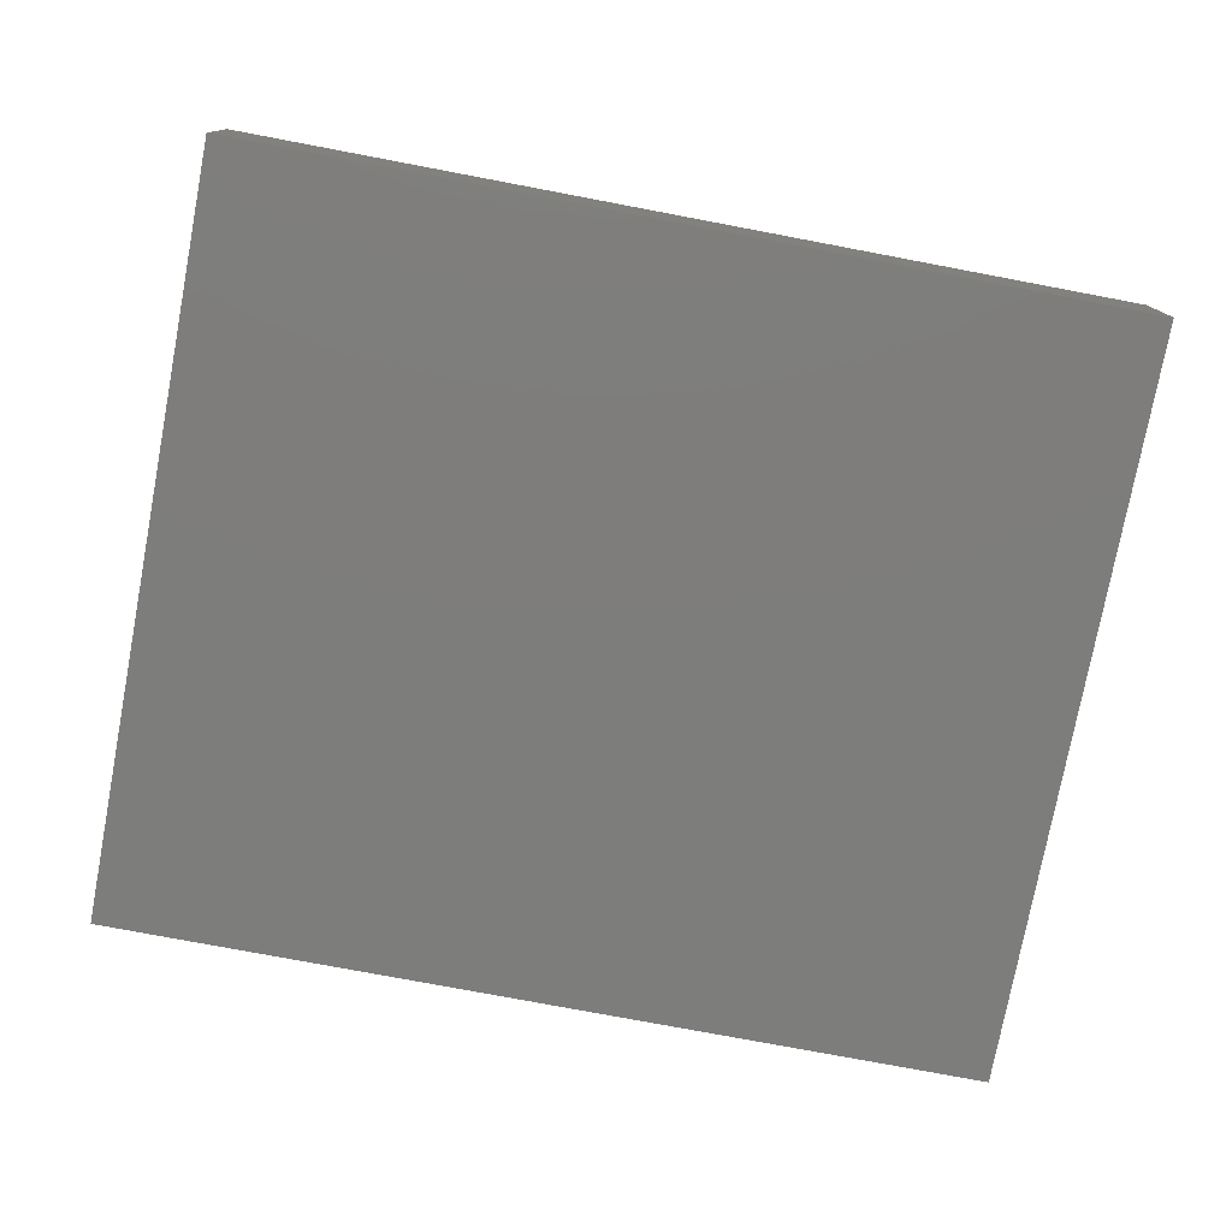
<metadata>
{"format":"stl","ext":"stl","renderer":"f3d","projection":"perspective","resolution":1024,"background":"white","views":[{"elev":-76.8,"azim":169.3,"up":"+Z"}]}
</metadata>
<code>
# stl→obj: 414 verts, 824 faces
v 0.04538 -0.08063 0.001683
v 0.04853 -0.08063 -0.012
v 0.06226 -0.08063 -0.012
v -0.07096 -0.08063 0.012
v -0.05792 -0.08063 0.012
v -0.06199 -0.0698 0.012
v 0.07813 -0.08063 -0.012
v 0.06064 -0.06742 -0.012
v 0.08013 -0.08063 0.012
v 0.06744 -0.08063 9.78e-05
v -0.01117 -0.05851 0.012
v 0.006816 -0.06667 0.012
v 0.002376 -0.0546 0.012
v 0.05875 -0.04668 -0.012
v 0.05322 -0.03369 -0.012
v 0.0649 -0.03257 -0.012
v -0.04225 0.06716 -0.012
v -0.04435 0.04661 -0.012
v -0.04871 0.05938 -0.012
v -0.06661 -6.939e-18 0.012
v -0.0657 0.01231 0.012
v -0.07917 0.008702 0.012
v -0.06604 0.02791 0.012
v -0.08 0.02538 0.012
v -0.06624 0.04388 0.012
v -0.07966 0.04123 0.012
v 0.07096 0.08063 0.012
v 0.0524 0.08063 0.012
v 0.05909 0.06645 0.012
v 0.07713 -0.03788 -0.012
v 0.07096 -0.05061 -0.012
v 0 0.05923 0.012
v 0.00887 0.05076 0.012
v 0.01846 0.05932 0.012
v 0.07895 -0.0109 0.012
v 0.08627 -0.0006738 0.012
v 0.07203 -0.002924 0.012
v -0.07967 0.01708 -0.012
v -0.094 0.03725 -0.012
v -0.0748 0.03658 -0.012
v -0.06711 -0.01431 0.012
v -0.05322 -0.008461 0.012
v -0.05304 0.07004 0.012
v -0.02626 0.07083 0.012
v -0.03554 0.08063 0.012
v -0.02301 0.04582 -0.012
v -0.02793 0.06736 -0.012
v -0.008435 0.05096 -0.012
v 0.0318 0.002126 -0.012
v 0.01774 0.0001548 -0.012
v 0.02677 0.01708 -0.012
v 0.01511 0.0201 0.012
v 0.02645 0.01677 0.012
v 0.02605 0.02749 0.012
v 0.08125 -0.04575 0.012
v 0.094 -0.0423 0.012
v 0.08248 -0.03152 0.012
v 0.0332 0.00896 0.012
v 0.04469 0.009299 0.012
v 0.03656 0.02362 0.012
v 0.07706 0.008183 0.012
v 0.094 -0.0423 -0.012
v 0.08248 -0.04646 -0.012
v 0.094 -0.02488 -0.012
v 0.07971 -0.0271 -0.012
v 0.07923 -0.0163 -0.012
v 0.07813 0.02969 -0.012
v 0.07939 0.05176 -0.012
v 0.094 0.0423 -0.012
v 0.008708 -0.0001548 0.012
v 0.02223 -0.005637 0.012
v 0.01715 0.008952 0.012
v 0.005683 -0.04515 0.012
v -0.007327 -0.04165 0.012
v 0.01266 0.06736 -0.012
v 0.0008522 0.06321 -0.012
v 0 0.08063 -0.012
v -0.01918 -0.03359 0.012
v -0.02677 -0.05092 0.012
v 0.02597 -0.01556 0.012
v 0.03548 -0.008461 0.012
v 0.03113 0.06577 -0.012
v 0.02661 0.08063 -0.012
v 0.04299 0.06741 -0.012
v -0.04018 -0.08063 -0.012
v -0.03131 -0.08063 -0.005998
v -0.04018 -0.08063 0
v 0.01304 -0.08063 0
v 0.01304 -0.08063 -0.012
v 0.02202 -0.08063 -0.006033
v 0.04263 -0.08063 0.012
v 0.03049 -0.08063 -0.012
v 0.0388 -0.08063 -0.006006
v -0.07084 -0.008343 -0.012
v -0.08023 -0.001113 -0.012
v -0.06193 0.0001548 -0.012
v 0.094 -0.08063 0
v 0.094 -0.0679 -0.012
v 0.094 -0.0674 0.005998
v 0.05306 -6.939e-18 0.012
v 0.06193 0.008461 0.012
v -0.08163 -0.08063 -0.012
v -0.07095 -0.08063 -0.001446
v -0.08248 -0.08063 0.012
v -0.094 0.05183 0.0009574
v -0.094 0.0674 -0.012
v -0.094 0.05417 -0.012
v -0.06205 -0.01668 -0.012
v -0.07064 0.008506 -0.012
v -0.06225 0.01749 -0.012
v -0.094 0.003407 -0.012
v -0.094 0.003407 0
v -0.094 0.01153 -0.00594
v -0.094 -0.03215 -0.0002527
v -0.094 -0.03044 -0.012
v -0.094 -0.04601 -0.012
v -0.094 -0.01564 0.0001605
v -0.094 -0.01351 -0.012
v -0.094 0.02033 -0.012
v -0.094 0.02033 0
v -0.094 0.03542 0.0009711
v 0.02661 0.08063 0
v 0.04435 0.08063 0
v 0.0361 0.08063 0.012
v 0.04871 0.06993 0.012
v -0.004182 0.01228 0.012
v 0.0008832 0.02424 0.012
v -0.01754 0.02527 0.012
v 0.07067 -0.04081 0.012
v 0.06645 -0.05507 0.012
v 0.05758 -0.03384 0.012
v 0.03447 0.04875 0.012
v 0.05306 0.05492 0.012
v 0.03012 0.05926 0.012
v 0.02209 -0.05507 0.012
v 0.04423 -0.05716 0.012
v 0.03499 -0.0434 0.012
v -0.02834 -0.02369 0.012
v -0.03548 -0.0423 0.012
v -0.094 -0.07041 -0.00478
v -0.094 -0.07089 0.012
v -0.094 -0.05852 -8.3e-05
v -0.02534 0.01606 0.012
v -0.01523 0.01216 0.012
v 0.0175 -0.04241 0.012
v -0.094 0.05443 0.01187
v -0.094 0.04317 0.012
v -0.07096 0.05923 0.012
v 0.05322 0.0423 0.012
v 0.07006 0.05747 0.012
v 0.07096 0.0423 0.012
v -0.05322 0.0423 0.012
v -0.05486 0.05792 0.012
v -0.009033 -0.02969 0.012
v 0.02677 -0.06753 -0.012
v 0.042 -0.06993 -0.012
v -0.01573 -0.08063 0.012
v -0.004696 -0.08063 -0.012
v 0 -0.08063 0
v -0.094 0.0674 0.012
v 0.09386 0.08063 0
v 0.094 0.06946 0.012
v 0.094 0.06994 -0.001852
v 0.06837 -0.08063 0.012
v 0.02661 0.06993 0.012
v 0.03788 0.06956 0.012
v 0.06101 0.02689 0.012
v 0.07284 0.02677 0.012
v 0.08248 0.08063 -0.012
v 0.0703 0.08063 -0.012
v 0.08073 0.08063 -0.001496
v -0.07096 -0.08063 -0.012
v -0.08248 0.08063 0.012
v -0.07168 0.08063 0.0003015
v -0.08209 0.08063 3.335e-06
v -0.07096 0.08063 0.012
v 0.08248 0.01692 0.012
v -0.08248 0.08063 -0.012
v 0.094 0.02538 0.012
v -0.0002892 0.06938 0.012
v 0.01774 0.08063 0.012
v -0.02645 0.01708 -0.012
v -0.03548 0.02538 -0.012
v -0.02209 0.02969 -0.012
v 0.004354 -0.02123 0.012
v -0.009632 -0.01697 0.012
v -0.009033 -0.0001548 0.012
v -0.02432 0.004354 0.012
v 0.08329 0.038 0.012
v 0.094 0.008461 0.012
v -0.04451 -0.05092 0.012
v -0.05322 -0.05923 0.012
v -0.03564 -0.05938 0.012
v -0.04435 0.05076 0.012
v -0.03548 0.05923 0.012
v 0.04451 -0.05061 -0.012
v 0.05322 -0.05923 -0.012
v 0.094 0.06993 -0.012
v 0.094 0.05847 0.001058
v 0.094 0.05923 -0.012
v 0.094 0.05923 0.012
v -0.094 -0.06007 -0.012
v -0.094 -0.05923 0.012
v 0.094 -0.08063 -0.012
v 0.094 -0.05923 0.012
v 0.094 -0.06993 0.012
v 0.094 -0.08063 0.012
v 0 0.08063 0.012
v -0.01774 0.08063 0.012
v 0.05361 -0.01567 0.012
v 0.07096 -0.02538 0.012
v -0.04419 0.034 -0.012
v -0.06069 -0.02755 0.012
v -0.07096 -0.05923 0.012
v -0.04456 -0.03515 0.012
v -0.094 0.01525 0.012
v -0.094 -0.0001548 0.012
v -0.02567 -0.009186 0.012
v -0.03707 -0.008539 0.012
v -0.094 -0.03238 0.012
v -0.07971 -0.04973 0.012
v -0.08133 -0.03433 0.012
v -0.07113 -0.03384 0.012
v 0.094 0.04694 0.012
v 0.07967 0.05061 0.012
v 0.0008838 0.04268 0.012
v 0.01322 0.03384 0.012
v -0.02654 0.03384 0.012
v -0.04451 0.03395 0.012
v -0.03503 0.02538 0.012
v -0.03548 0.0423 0.012
v -0.0475 -0.02 0.012
v -0.094 0.03217 0.012
v 0.02761 -0.03377 -0.012
v 0.02895 -0.01752 -0.012
v 0.03881 -0.02839 -0.012
v -0.06202 0.05119 -0.012
v -0.06049 0.06627 -0.012
v -0.07971 0.06728 0.012
v -0.02527 -0.06839 0.012
v -0.02833 -0.08063 0.012
v 0.01322 -0.01277 0.012
v -0.07911 -0.007627 0.012
v -0.06671 -0.05886 -0.012
v -0.07068 -0.0494 -0.012
v -0.05575 -0.0488 -0.012
v 0.06164 -0.007828 0.012
v 0.01774 -0.01261 -0.012
v -0.03696 0.01072 -0.012
v -0.04643 0.01945 -0.012
v -0.00887 0.05076 0.012
v -0.01774 0.0423 0.012
v -0.01774 0.05923 0.012
v 0.02532 0.04128 0.012
v -0.01774 0.0001548 -0.012
v -0.02617 -0.01607 -0.012
v -0.03097 0.0001548 -0.012
v 0.08214 0.06732 0.012
v 0.094 0.08063 0.012
v 0.08248 0.08063 0.012
v -0.04438 0.01688 0.012
v -0.05322 0.02538 0.012
v -0.094 -0.01692 0.012
v 0.08465 -0.07051 0.012
v -0.01445 0.08063 -3.745e-05
v 0.04419 0.03369 0.012
v 0.094 0.08063 -0.012
v 0.0807 0.0679 -0.012
v 0.0509 0.02015 0.012
v 0.009033 -0.03369 -0.012
v 0.01792 -0.02332 -0.012
v -0.06209 0.08063 0.005998
v -0.01774 0.08063 -0.012
v -0.001934 0.08063 -0.0007138
v 0.00866 0.08063 0.006092
v 0.0649 0.08063 -0.001278
v 0.05322 0.08063 -0.012
v 0.094 0.02514 0.0006501
v 0.094 0.03452 -0.005139
v -0.01322 -0.06753 -0.012
v -0.001909 -0.06702 -0.012
v -0.01467 0.01789 -0.012
v -0.003499 0.02518 -0.012
v -0.001024 0.003236 -0.012
v -0.02787 0.08063 0.0003634
v -0.05306 0.008616 -0.012
v -0.094 -0.04644 0.0002481
v 0.07026 0.06503 -0.012
v 0.05774 0.06577 -0.012
v 0.00013 -0.01023 -0.012
v 0.008408 0.006957 -0.012
v 0.07967 -0.05923 0.012
v 0.07146 -0.06387 -0.012
v 0.05663 -0.05304 0.012
v 0.0622 -0.06953 0.012
v 0.05267 -0.06473 0.012
v -0.03575 0.008534 0.012
v 0.08821 -0.0167 0.012
v 0.094 -0.02538 0.012
v 0.01518 0.01857 -0.012
v 0.008708 -0.08063 0.012
v -0.07986 -0.01769 -0.012
v -0.07219 0.02518 -0.012
v -0.05303 -0.008395 -0.012
v -0.02519 -0.05107 -0.012
v -0.02805 -0.06818 -0.012
v 0.03548 -0.02538 0.012
v 0.03556 -0.06343 0.012
v 0.02645 -0.06784 0.012
v 0.02349 -0.08063 0.012
v -0.08006 -0.03603 -0.012
v -0.07079 -0.02533 -0.012
v -0.06247 -0.03484 -0.012
v -0.03509 -0.05914 -0.012
v -0.04561 -0.06805 -0.012
v -0.04419 -0.05061 -0.012
v -0.04608 -0.08063 0.012
v -0.04922 -0.08063 -0.006366
v 0.05445 -0.08063 0.012
v 0.04341 -0.06993 0.012
v -0.003135 -0.08063 0.012
v -0.04869 -0.07015 0.012
v -0.02661 0.05076 0.012
v 0.01774 -0.02538 0.012
v 0.094 -0.03381 0.004121
v 0.094 -0.008461 0.012
v 0.094 -0.05337 0.0001182
v 0.094 -0.05771 -0.012
v -0.02244 -0.08063 0
v 0.094 -0.008485 -0.0009944
v 0.094 0.05082 -0.005782
v 0.094 0.02538 -0.012
v 0.07982 0.01545 -0.012
v -0.094 0.08063 0
v -0.094 0.08063 -0.012
v -0.04435 0.08063 0
v -0.08419 0.04246 -0.012
v -0.08148 0.05262 -0.012
v 0.094 0.008461 -0.012
v 0.07894 -0.003572 -0.012
v 0.094 -0.008461 -0.012
v -0.0018 -0.02102 -0.012
v 0.03186 -0.05512 -0.012
v 0.03548 -0.0423 -0.012
v -0.07668 -0.05783 -0.012
v -0.0829 -0.04833 -0.012
v 0.0101 -0.06839 -0.012
v -0.008017 0.03478 -0.012
v -0.03642 -0.07423 0.012
v -0.01068 0.06705 -0.012
v -0.07003 0.08063 -0.012
v 0.094 0.01702 -0.005793
v 0.01716 0.08063 -0.012
v 0.00887 0.08063 -0.005998
v 0.01969 -0.04904 -0.012
v -0.01322 -0.01261 -0.012
v -0.06193 0.034 -0.012
v 0.009033 -0.05061 -0.012
v 0.004354 -0.03384 0.012
v -0.094 -0.08063 -0.012
v -0.05322 0.08063 -0.012
v -0.04419 0.0001548 -0.012
v -0.04396 -0.0005384 0.012
v -0.05322 0.008461 0.012
v 0.04543 -0.03433 0.012
v -0.06267 -0.06861 -0.012
v -0.05792 -0.08063 -0.012
v -0.07968 0.06801 -0.012
v -0.02244 -0.08063 -0.012
v -0.094 -0.005943 -0.004317
v -0.094 -0.08063 0
v -0.03548 0.08063 -0.012
v 0.06243 0.05123 -0.012
v -0.08061 -0.0681 -0.012
v -0.05306 -0.05907 -0.012
v 0.009033 0.034 -0.012
v 0.03349 -0.008575 -0.012
v -0.094 0.08063 0.012
v -0.007943 -0.05296 -0.012
v 0.04451 -0.01677 -0.012
v -0.094 -0.08063 0.012
v -0.0702 0.05705 -0.012
v -0.05917 -0.08063 -0.001565
v -0.01535 -0.02322 -0.012
v -0.05322 0.08063 0.012
v -6.618e-05 0.04233 -0.012
v 0.009033 0.05092 -0.012
v -0.0531 -0.02526 -0.012
v -0.0448 -0.03479 -0.012
v -0.04419 -0.01677 -0.012
v -0.0001383 -0.0423 -0.012
v -0.008451 -0.03372 -0.012
v 0.04489 -0.0007762 -0.012
v 0.07113 0.008616 -0.012
v 0.06202 -0.01608 -0.012
v 0.05332 0.04253 -0.012
v 0.04386 0.05157 -0.012
v -0.01758 -0.04215 -0.012
v -0.02636 -0.03302 -0.012
v 0.02677 0.034 -0.012
v 0.0434 0.01681 -0.012
v 0.03568 0.02573 -0.012
v 0.04432 0.03455 -0.012
v 0.05334 0.008579 -0.012
v 0.06262 0.01815 -0.012
v 0.06226 0.0001548 -0.012
v 0.06395 0.03495 -0.012
v 0.05319 0.02563 -0.012
v -0.03522 -0.04215 -0.012
v -0.03536 -0.02526 -0.012
v 0.0179 0.04246 -0.012
v 0.02501 0.0502 -0.012
v 0.03564 0.04249 -0.012
v 0.05338 -0.008306 -0.012
f 1 2 3
f 4 5 6
f 7 3 8
f 9 10 7
f 11 12 13
f 14 15 16
f 7 10 3
f 17 18 19
f 20 21 22
f 21 23 24
f 25 26 23
f 27 28 29
f 30 31 14
f 32 33 34
f 35 36 37
f 38 39 40
f 20 41 42
f 43 44 45
f 46 47 48
f 49 50 51
f 52 53 54
f 55 56 57
f 58 59 60
f 61 37 36
f 62 63 30
f 64 65 66
f 67 68 69
f 70 71 72
f 13 73 74
f 75 76 77
f 74 78 79
f 80 81 71
f 82 83 84
f 85 86 87
f 88 89 90
f 91 92 93
f 94 95 96
f 97 98 99
f 59 100 101
f 102 103 104
f 105 106 107
f 96 108 94
f 96 109 110
f 111 112 113
f 114 115 116
f 115 117 118
f 119 120 121
f 107 39 105
f 122 123 83
f 124 125 28
f 126 127 128
f 129 130 55
f 131 130 129
f 132 133 134
f 53 52 72
f 135 136 137
f 78 138 139
f 140 141 142
f 128 143 144
f 135 137 145
f 146 147 148
f 29 149 150
f 151 150 149
f 133 149 29
f 25 152 153
f 78 74 154
f 135 145 73
f 92 155 156
f 157 158 159
f 106 105 160
f 161 162 163
f 9 164 10
f 124 165 166
f 149 167 168
f 169 170 171
f 102 172 103
f 4 104 103
f 173 174 175
f 174 173 176
f 101 177 168
f 175 174 178
f 168 177 179
f 180 165 181
f 182 183 184
f 154 185 186
f 187 144 188
f 179 189 168
f 61 190 177
f 191 192 193
f 52 127 126
f 194 195 43
f 32 34 180
f 196 197 156
f 198 199 200
f 199 162 201
f 142 202 140
f 141 203 142
f 97 204 98
f 99 205 206
f 207 97 99
f 180 208 209
f 210 131 211
f 46 212 18
f 166 134 133
f 213 214 215
f 216 217 22
f 218 188 219
f 220 221 222
f 221 203 141
f 192 215 214
f 221 214 223
f 189 224 225
f 226 227 33
f 143 128 228
f 226 127 227
f 229 230 231
f 215 138 232
f 233 24 26
f 139 193 79
f 193 139 191
f 72 126 70
f 124 181 165
f 221 141 214
f 234 235 236
f 19 237 238
f 146 239 160
f 157 240 241
f 70 185 242
f 70 242 71
f 20 243 41
f 244 245 246
f 47 46 18
f 216 22 24
f 194 153 152
f 194 229 231
f 211 247 210
f 49 248 50
f 183 249 250
f 7 98 204
f 4 141 104
f 251 226 32
f 252 251 253
f 254 34 33
f 255 256 257
f 44 180 209
f 258 259 260
f 63 31 30
f 229 261 230
f 229 262 261
f 151 189 225
f 243 217 263
f 148 43 239
f 207 264 9
f 206 205 264
f 265 209 208
f 196 14 197
f 54 53 60
f 266 149 254
f 263 220 222
f 212 184 183
f 267 268 169
f 201 162 258
f 264 207 206
f 60 269 266
f 234 270 271
f 174 176 272
f 273 265 274
f 274 208 275
f 124 122 181
f 28 276 277
f 176 173 239
f 27 258 260
f 278 279 179
f 158 280 281
f 282 283 284
f 285 45 209
f 214 213 223
f 96 95 109
f 96 110 286
f 220 287 203
f 114 220 263
f 263 117 114
f 288 170 268
f 198 161 163
f 268 170 169
f 84 277 289
f 290 291 50
f 248 290 50
f 164 292 130
f 197 293 8
f 264 292 164
f 130 294 295
f 294 296 295
f 190 61 36
f 143 297 188
f 251 128 127
f 298 57 299
f 59 81 100
f 247 100 210
f 282 182 184
f 249 182 257
f 291 283 300
f 283 291 284
f 301 159 88
f 94 108 302
f 303 110 38
f 304 108 96
f 305 280 306
f 210 81 307
f 136 135 308
f 91 309 310
f 311 312 313
f 74 79 11
f 13 74 11
f 314 315 316
f 317 318 87
f 164 295 319
f 318 317 5
f 218 219 138
f 60 266 254
f 227 54 254
f 149 133 132
f 27 150 258
f 308 91 320
f 310 309 301
f 159 301 321
f 322 5 317
f 252 323 228
f 307 80 324
f 324 80 242
f 179 224 189
f 55 292 205
f 264 205 292
f 147 146 105
f 56 325 299
f 299 57 56
f 299 326 298
f 36 35 326
f 6 214 141
f 191 215 192
f 185 70 126
f 164 319 10
f 225 150 151
f 193 240 79
f 327 328 62
f 199 201 224
f 159 321 157
f 241 329 157
f 326 299 330
f 198 200 268
f 331 200 199
f 67 332 333
f 334 335 106
f 45 285 336
f 98 327 99
f 337 338 40
f 129 55 57
f 271 270 248
f 63 62 328
f 178 334 175
f 333 339 340
f 143 188 144
f 66 340 341
f 293 328 98
f 31 197 14
f 290 248 342
f 343 344 196
f 344 15 196
f 64 62 65
f 345 346 245
f 245 346 311
f 29 125 133
f 236 344 234
f 281 347 158
f 348 283 184
f 18 237 19
f 240 349 241
f 240 193 349
f 319 295 296
f 166 133 125
f 77 350 273
f 77 76 350
f 267 169 171
f 351 178 174
f 351 272 336
f 219 188 297
f 319 296 320
f 59 101 269
f 352 332 278
f 61 101 37
f 167 101 168
f 136 294 131
f 146 148 239
f 254 134 34
f 59 58 81
f 122 353 354
f 266 167 149
f 77 273 274
f 7 8 293
f 193 192 322
f 344 355 234
f 290 342 356
f 357 18 212
f 355 358 270
f 351 174 272
f 332 69 279
f 158 157 329
f 242 80 71
f 314 305 306
f 359 185 154
f 140 202 360
f 321 11 157
f 12 11 321
f 238 351 361
f 181 208 180
f 345 245 244
f 302 108 312
f 135 73 13
f 119 39 38
f 110 109 38
f 362 286 250
f 319 91 1
f 52 126 72
f 346 202 116
f 297 363 219
f 297 364 363
f 270 342 248
f 156 343 196
f 136 131 365
f 137 136 365
f 328 293 63
f 172 366 367
f 85 367 315
f 339 333 332
f 52 54 227
f 320 296 136
f 308 320 136
f 351 368 178
f 318 85 87
f 156 3 2
f 212 110 357
f 275 354 274
f 274 354 77
f 249 362 250
f 329 86 369
f 2 1 93
f 10 319 3
f 118 117 370
f 92 2 93
f 163 162 199
f 116 202 142
f 198 163 199
f 119 113 120
f 162 259 258
f 111 370 112
f 103 172 367
f 43 195 44
f 367 85 318
f 44 253 180
f 329 369 158
f 34 134 165
f 180 34 165
f 99 206 207
f 371 102 104
f 372 361 336
f 28 123 124
f 121 233 147
f 332 279 278
f 192 6 322
f 364 261 262
f 249 183 182
f 197 8 156
f 293 98 7
f 221 220 203
f 307 131 210
f 129 57 211
f 205 56 55
f 160 239 173
f 43 176 239
f 271 248 235
f 37 211 35
f 124 123 122
f 147 105 121
f 27 29 150
f 140 371 141
f 278 190 352
f 203 287 142
f 114 117 115
f 105 39 121
f 330 299 325
f 325 64 330
f 69 331 279
f 6 5 322
f 166 165 134
f 91 308 309
f 65 62 30
f 196 15 14
f 184 212 46
f 82 75 83
f 75 353 83
f 289 170 288
f 311 116 115
f 38 111 119
f 111 38 95
f 302 115 118
f 175 334 173
f 356 255 284
f 157 11 240
f 79 240 11
f 138 215 139
f 294 136 296
f 60 254 54
f 188 218 187
f 186 218 138
f 266 269 167
f 344 343 355
f 219 42 232
f 138 219 232
f 58 71 81
f 71 58 72
f 242 185 324
f 289 288 373
f 360 374 102
f 202 374 360
f 126 128 144
f 294 130 131
f 12 135 13
f 112 217 216
f 95 118 111
f 368 335 178
f 368 106 335
f 366 244 375
f 374 244 366
f 246 245 313
f 245 311 313
f 307 365 131
f 283 376 300
f 377 235 248
f 39 337 40
f 112 370 217
f 378 160 173
f 257 182 255
f 379 281 280
f 365 307 137
f 55 130 292
f 256 255 356
f 147 26 148
f 35 211 57
f 236 380 15
f 267 198 268
f 104 141 381
f 35 57 298
f 298 326 35
f 382 368 238
f 238 368 351
f 103 367 383
f 88 310 301
f 158 369 280
f 2 92 156
f 348 184 46
f 28 277 123
f 171 276 27
f 61 177 101
f 349 322 317
f 356 342 384
f 41 222 213
f 222 223 213
f 186 78 154
f 149 132 254
f 265 208 274
f 349 193 322
f 204 97 7
f 97 207 9
f 171 161 267
f 259 161 171
f 360 102 371
f 371 104 381
f 335 334 178
f 334 378 173
f 86 329 87
f 88 90 91
f 91 310 88
f 91 93 1
f 146 160 105
f 346 345 202
f 117 263 217
f 116 142 287
f 353 75 77
f 160 378 334
f 267 161 198
f 161 259 162
f 360 371 140
f 371 381 141
f 6 192 214
f 237 382 238
f 187 126 144
f 148 153 43
f 25 153 148
f 253 32 180
f 251 32 253
f 176 385 272
f 176 43 385
f 361 351 336
f 367 318 383
f 185 126 187
f 40 382 237
f 386 376 348
f 283 348 376
f 48 76 387
f 48 387 386
f 366 375 315
f 313 388 389
f 304 390 108
f 108 390 388
f 362 96 286
f 362 304 96
f 305 379 280
f 281 379 358
f 347 89 158
f 297 261 364
f 44 209 45
f 227 127 52
f 271 235 234
f 72 58 53
f 235 380 236
f 83 277 84
f 9 7 97
f 259 171 260
f 42 219 363
f 152 229 194
f 153 194 43
f 143 228 230
f 228 323 231
f 195 253 44
f 253 195 323
f 385 43 45
f 336 385 45
f 208 181 275
f 28 27 276
f 324 145 137
f 100 81 210
f 247 211 37
f 241 317 87
f 377 380 235
f 372 17 361
f 285 273 372
f 354 353 77
f 122 83 353
f 123 277 83
f 276 170 277
f 277 170 289
f 305 314 316
f 89 155 92
f 86 85 369
f 369 85 306
f 3 319 1
f 5 4 103
f 5 103 383
f 89 88 159
f 159 158 89
f 90 89 92
f 90 92 91
f 8 3 156
f 130 295 164
f 346 116 311
f 357 303 40
f 357 110 303
f 375 246 316
f 47 350 48
f 270 391 392
f 309 135 12
f 50 300 51
f 308 135 309
f 393 380 377
f 393 377 49
f 340 394 333
f 191 139 215
f 282 184 283
f 355 270 234
f 186 138 78
f 395 15 380
f 395 16 15
f 396 397 373
f 114 116 287
f 255 282 284
f 223 222 221
f 227 254 33
f 254 132 134
f 110 212 250
f 110 250 286
f 398 392 379
f 392 399 384
f 400 51 300
f 393 49 401
f 401 402 403
f 404 405 406
f 407 405 408
f 60 53 58
f 202 345 374
f 302 311 115
f 95 302 118
f 107 338 337
f 107 106 338
f 106 368 338
f 375 316 315
f 246 389 316
f 388 390 389
f 362 390 304
f 409 399 305
f 256 399 410
f 358 347 281
f 391 270 358
f 270 392 342
f 387 376 386
f 343 155 355
f 400 411 412
f 412 75 82
f 15 344 236
f 397 403 413
f 84 397 82
f 395 380 414
f 395 414 406
f 407 396 373
f 397 289 373
f 79 78 139
f 12 301 309
f 50 291 300
f 375 244 246
f 40 303 38
f 49 377 248
f 290 356 284
f 315 367 366
f 172 374 366
f 102 374 172
f 389 246 313
f 306 85 315
f 280 369 306
f 155 89 347
f 389 399 409
f 257 256 362
f 399 392 398
f 48 350 76
f 401 49 51
f 380 393 414
f 414 393 406
f 401 405 404
f 394 405 333
f 232 213 215
f 255 182 282
f 30 14 16
f 40 338 382
f 410 390 256
f 256 384 399
f 300 376 400
f 387 412 411
f 403 402 400
f 413 412 397
f 407 408 403
f 395 65 16
f 373 68 67
f 301 12 321
f 98 328 327
f 109 95 38
f 362 249 257
f 391 358 379
f 391 379 392
f 392 384 342
f 401 51 402
f 402 51 400
f 393 404 406
f 401 404 393
f 408 405 401
f 408 401 403
f 340 406 394
f 406 405 394
f 405 67 333
f 405 407 67
f 374 345 244
f 302 312 311
f 302 95 94
f 315 314 306
f 316 409 305
f 389 409 316
f 410 399 389
f 389 390 410
f 256 390 362
f 305 398 379
f 399 398 305
f 256 356 384
f 355 347 358
f 347 355 155
f 400 376 411
f 387 411 376
f 387 76 75
f 387 75 412
f 156 155 343
f 413 403 400
f 400 412 413
f 82 397 412
f 407 403 396
f 403 397 396
f 397 84 289
f 340 66 395
f 406 340 395
f 373 67 407
f 288 68 373
f 361 17 238
f 17 372 47
f 47 372 273
f 350 47 273
f 336 272 385
f 285 372 336
f 265 285 209
f 265 273 285
f 181 122 275
f 122 354 275
f 171 27 260
f 171 170 276
f 327 205 99
f 56 205 327
f 325 327 62
f 326 330 190
f 352 190 330
f 352 330 339
f 339 332 352
f 164 9 264
f 113 112 120
f 120 112 216
f 120 216 233
f 121 120 233
f 325 56 327
f 364 21 20
f 23 21 262
f 364 262 21
f 42 41 213
f 25 23 152
f 154 74 359
f 359 74 73
f 73 145 359
f 359 324 185
f 359 145 324
f 26 25 148
f 124 166 125
f 349 317 241
f 91 319 320
f 20 22 243
f 217 243 22
f 24 22 21
f 6 141 4
f 364 20 42
f 42 363 364
f 297 230 261
f 297 143 230
f 100 247 101
f 101 247 37
f 190 36 326
f 177 190 179
f 179 190 278
f 330 341 339
f 340 339 341
f 113 119 111
f 30 16 65
f 114 287 220
f 370 117 217
f 186 185 187
f 186 187 218
f 216 24 233
f 307 324 137
f 131 129 211
f 183 250 212
f 63 293 31
f 325 62 64
f 370 111 118
f 121 39 119
f 279 224 179
f 106 160 334
f 42 213 232
f 395 66 65
f 151 149 168
f 69 68 200
f 199 224 279
f 279 331 199
f 263 222 243
f 243 222 41
f 26 24 23
f 23 262 152
f 152 262 229
f 228 231 230
f 195 194 231
f 323 195 231
f 228 128 252
f 128 251 252
f 252 253 323
f 226 251 127
f 33 32 226
f 150 225 258
f 225 201 258
f 307 81 80
f 189 151 168
f 382 338 368
f 40 237 357
f 237 18 357
f 48 386 348
f 348 46 48
f 268 68 288
f 68 268 200
f 330 64 341
f 66 341 64
f 67 69 332
f 69 200 331
f 108 388 313
f 312 108 313
f 337 39 107
f 147 233 26
f 59 269 60
f 269 101 167
f 28 125 29
f 383 318 5
f 329 241 87
f 225 224 201
f 291 290 284
f 31 293 197
f 17 19 238
f 18 17 47

</code>
